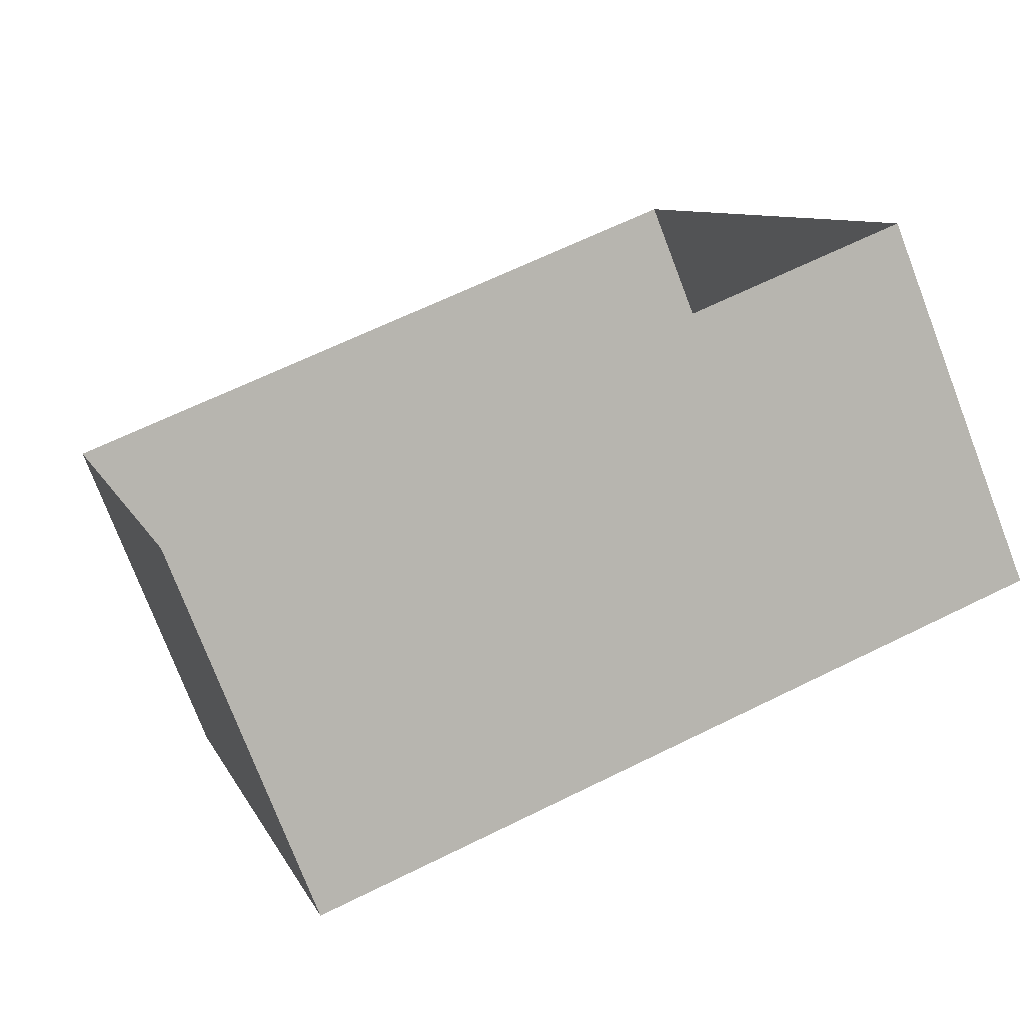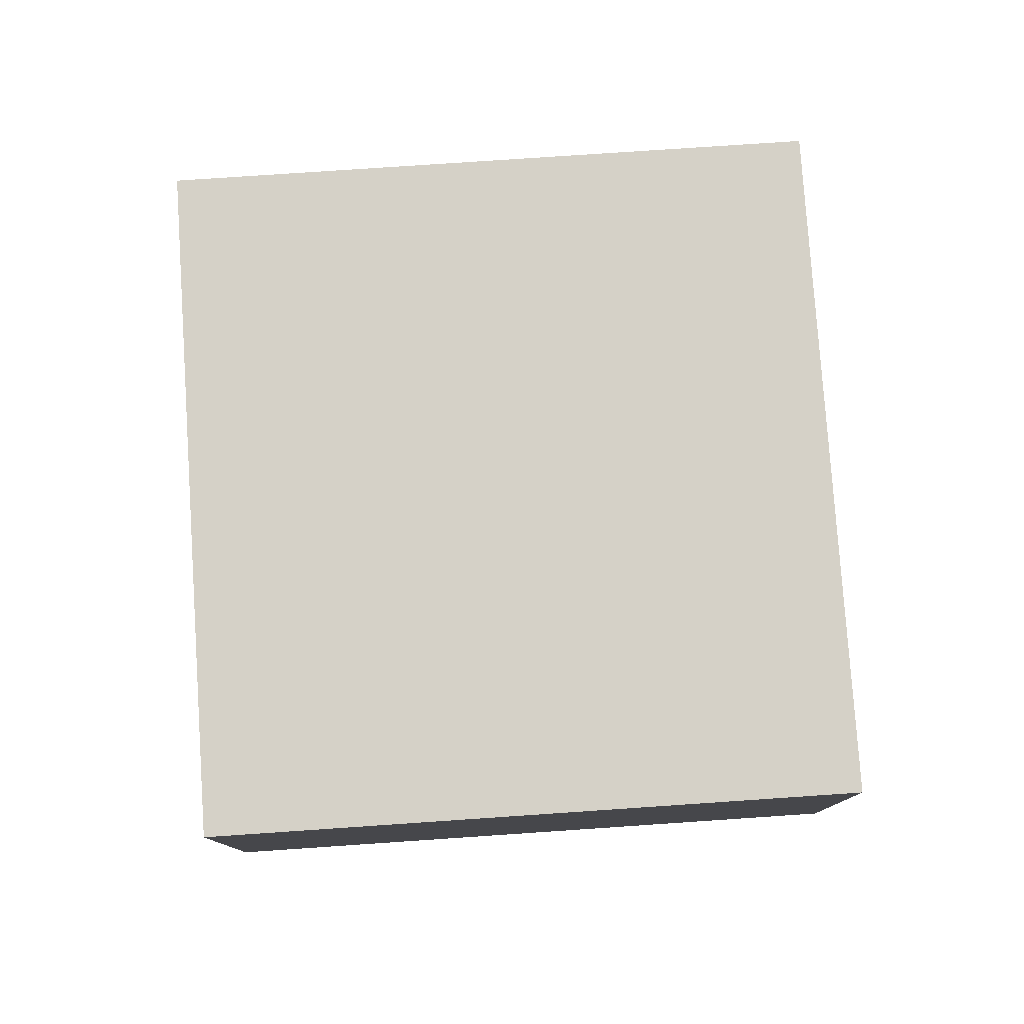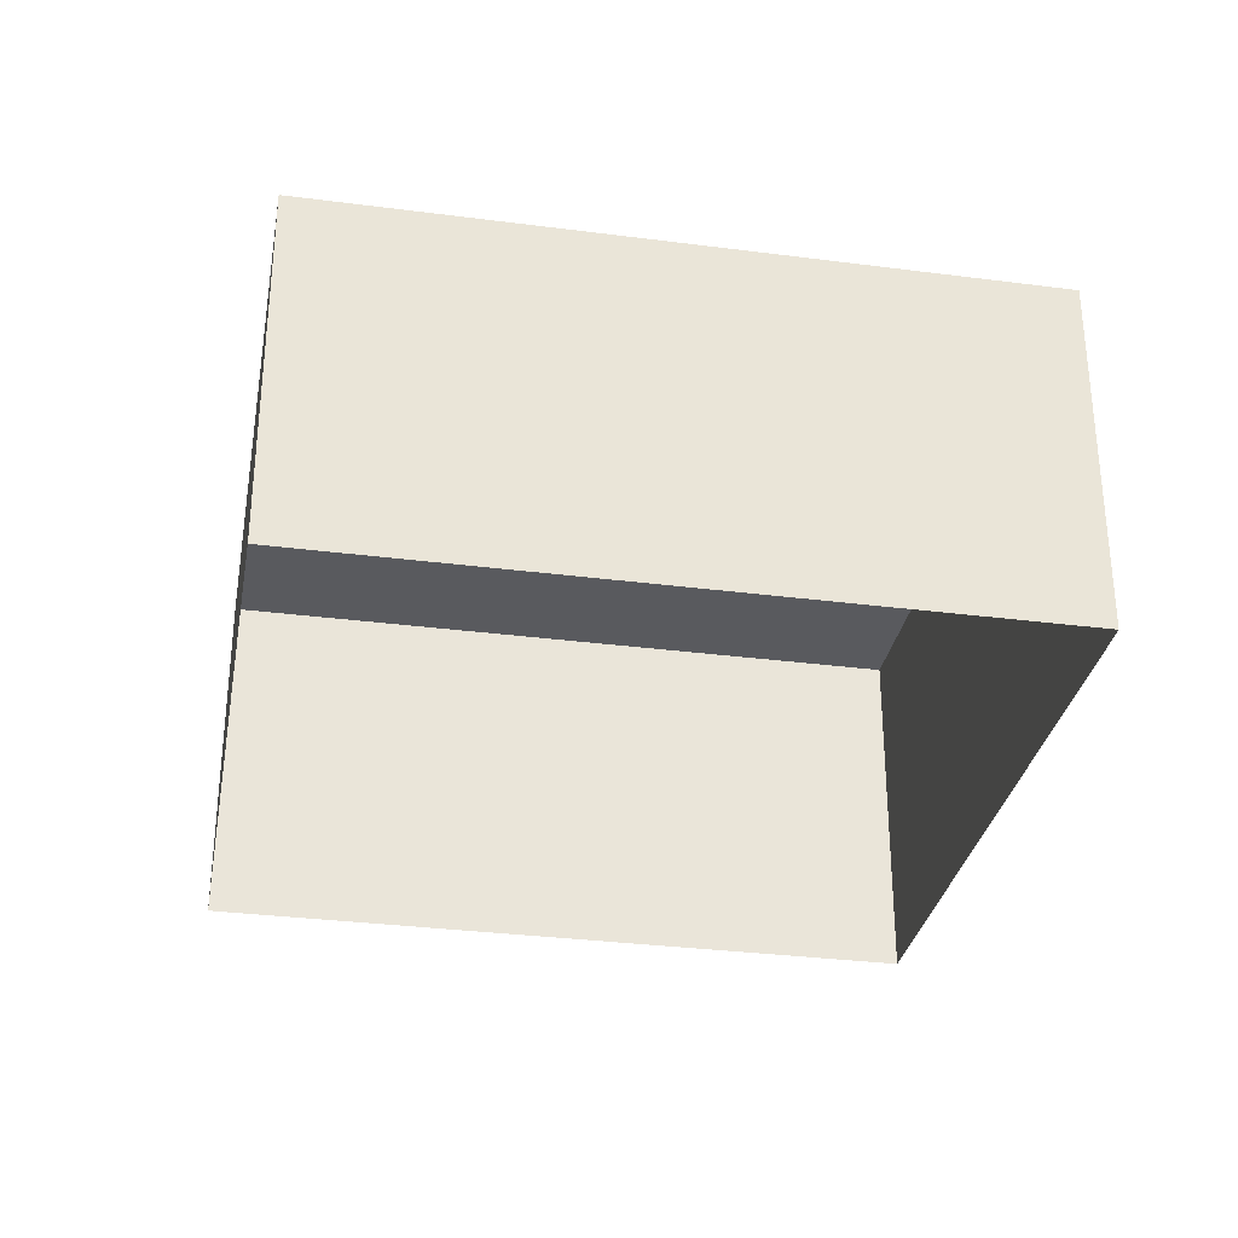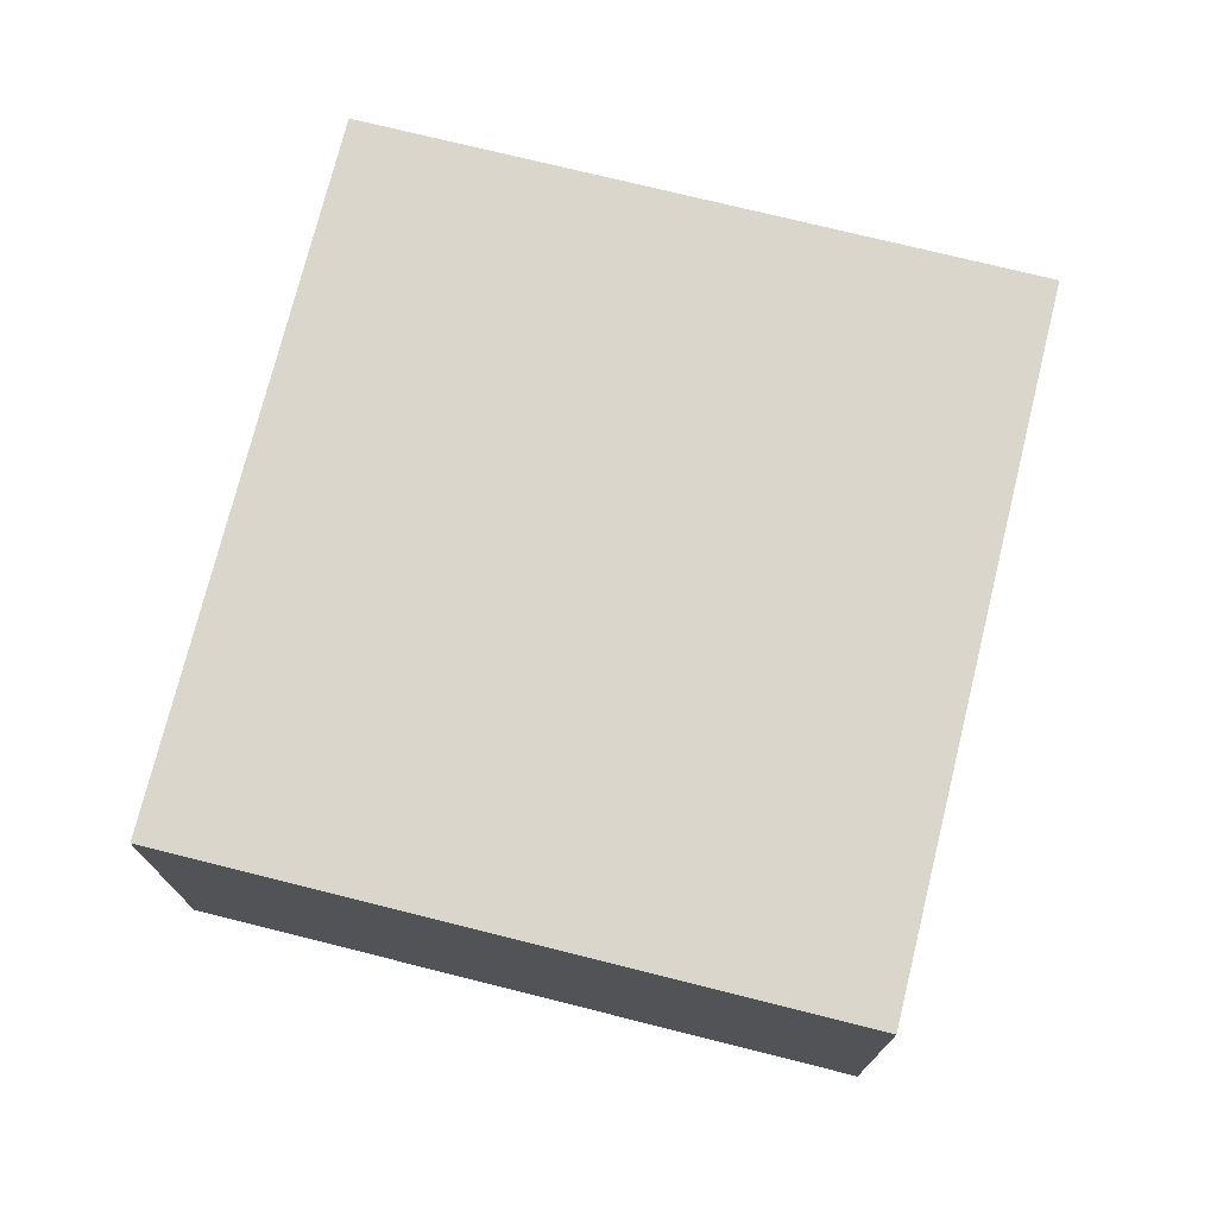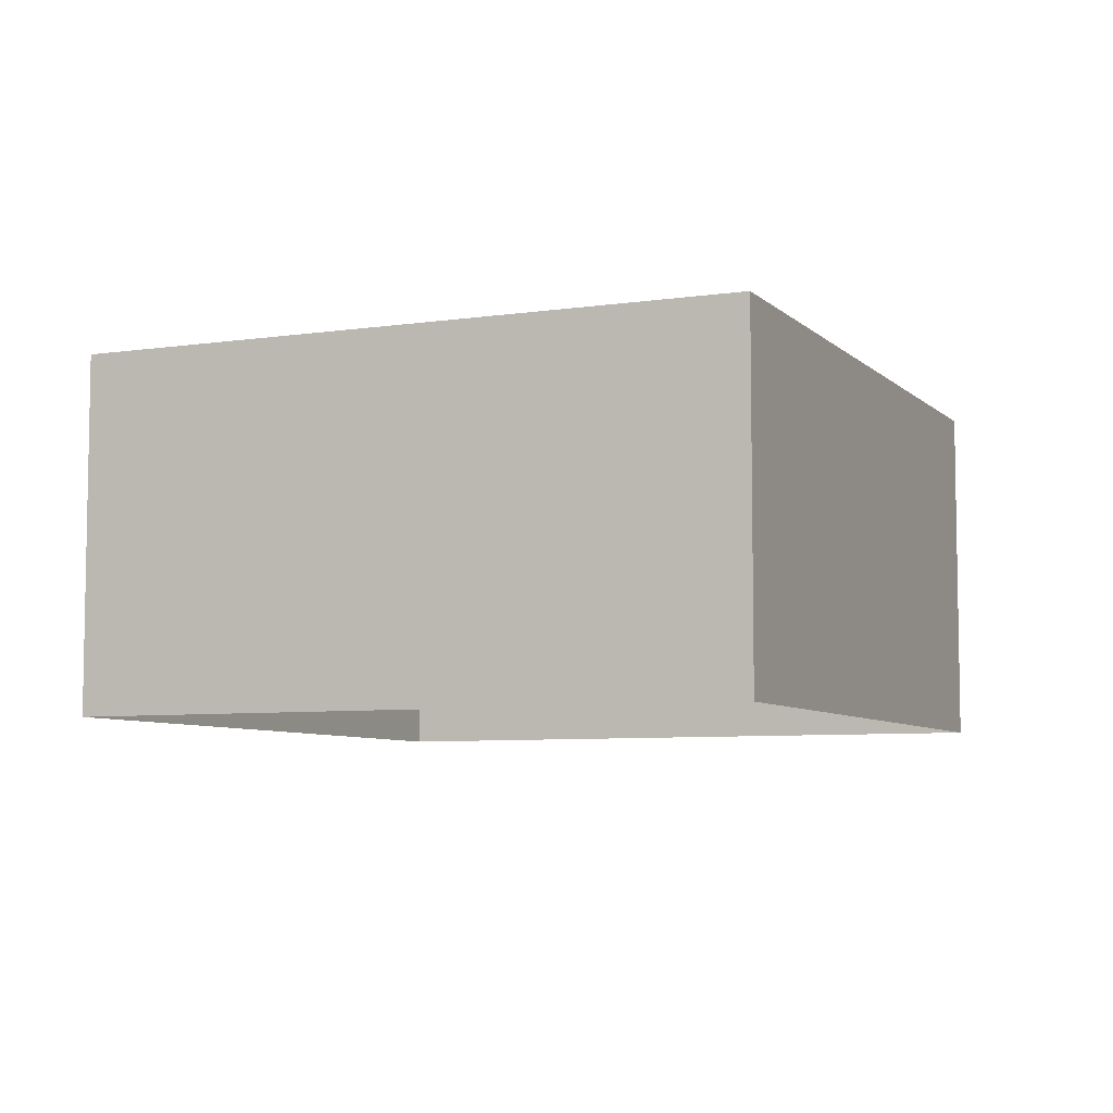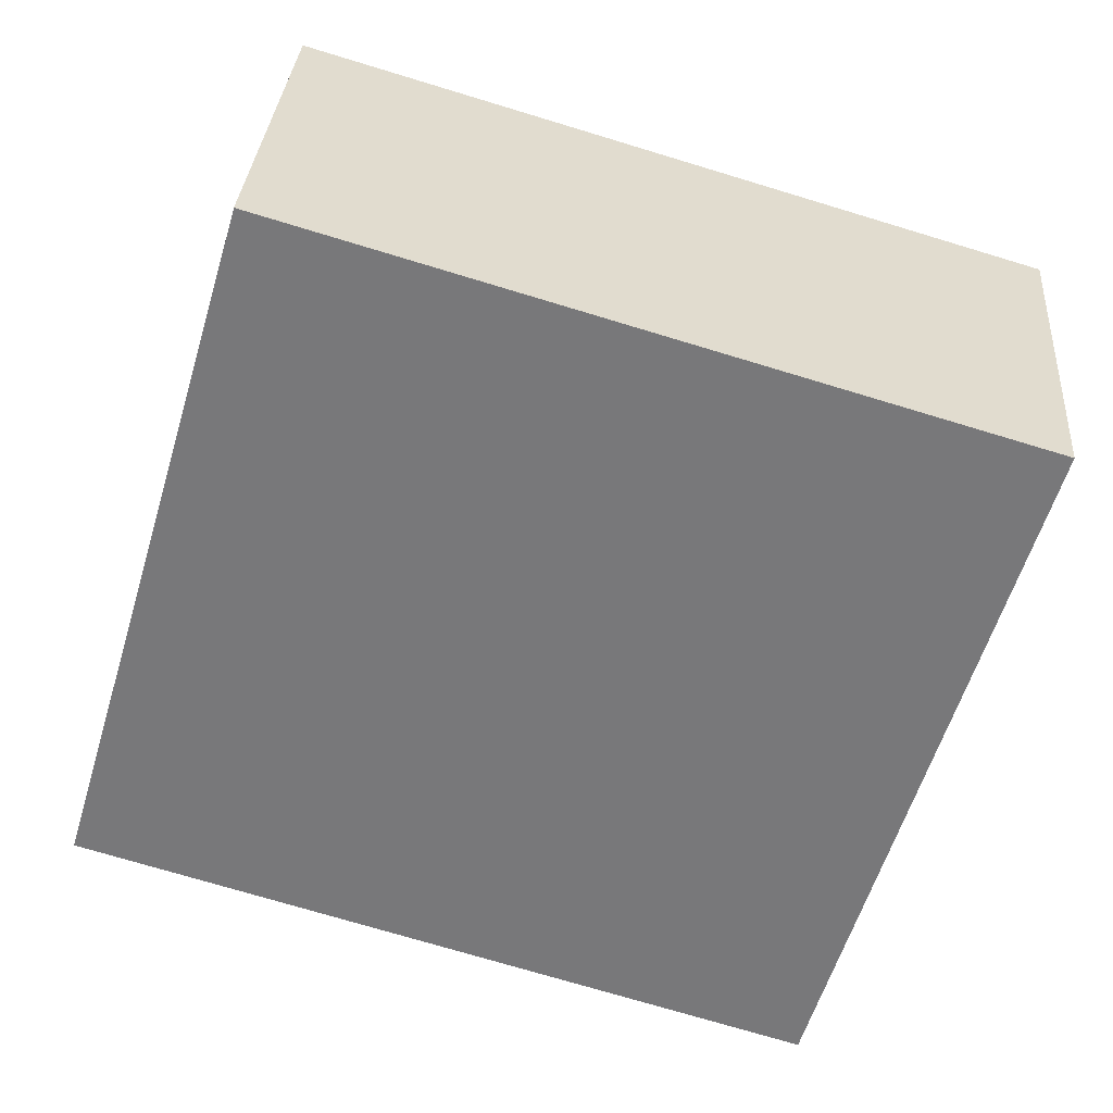
<metadata>
{"format":"obj","ext":"obj","renderer":"f3d","projection":"perspective","resolution":1024,"background":"white","views":[{"elev":-75.7,"azim":-159.0,"up":"+Y"},{"elev":78.8,"azim":69.7,"up":"+Z"},{"elev":-31.5,"azim":-26.8,"up":"+Z"},{"elev":73.9,"azim":-92.5,"up":"+Z"},{"elev":-6.6,"azim":-82.8,"up":"+Z"},{"elev":31.9,"azim":4.2,"up":"+Y"}]}
</metadata>
<code>
v -2.201e+05 -1.245e+05 28.88
v -2.201e+05 -1.245e+05 28.88
v -2.201e+05 -1.245e+05 28.88
v -2.201e+05 -1.245e+05 28.88
v -2.201e+05 -1.245e+05 31.57
v -2.201e+05 -1.245e+05 31.57
v -2.201e+05 -1.245e+05 31.57
v -2.201e+05 -1.245e+05 31.57
f 1 2 3
f 4 1 3
f 5 6 7
f 8 5 7
f 8 3 2
f 8 7 3
f 6 1 4
f 6 5 1
f 7 4 3
f 7 6 4
f 8 2 1
f 5 8 1

</code>
